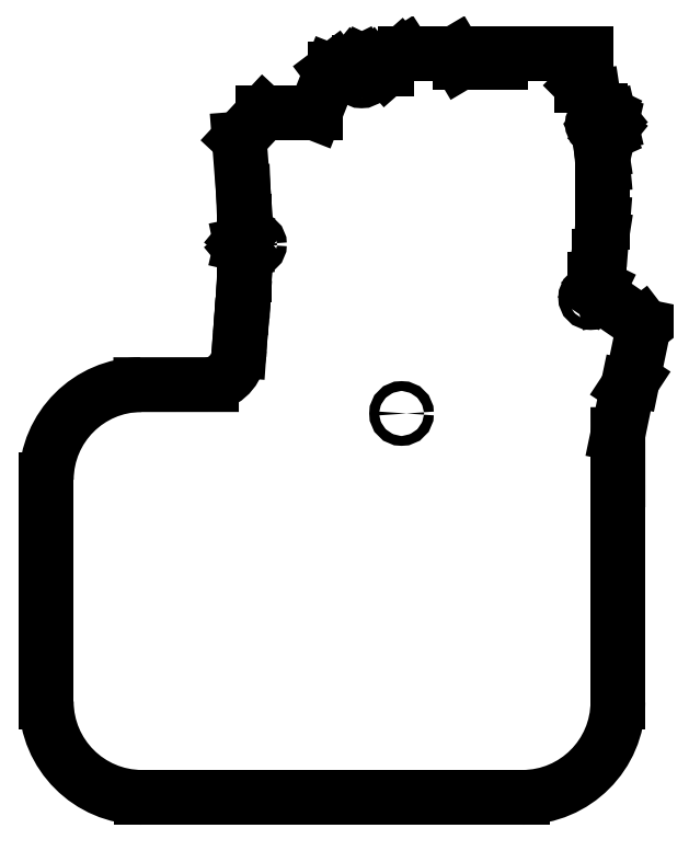
<metadata>
{"format":"dxf","ext":"dxf","renderer":"ezdxf+matplotlib","layout":"modelspace","background":"white","min_lineweight":24,"dpi":150}
</metadata>
<code>
0
SECTION
2
ENTITIES
0
LINE
8
Sketch
10
89.82
20
44.14
11
63.17
21
44.14
0
LINE
8
Sketch
10
63.17
20
44.14
11
63.17
21
41.48
0
LINE
8
Sketch
10
63.17
20
41.48
11
50.36
21
41.48
0
LINE
8
Sketch
10
50.36
20
41.48
11
48.68
21
44.32
0
LINE
8
Sketch
10
48.68
20
44.32
11
32.93
21
44.32
0
LINE
8
Sketch
10
32.93
20
44.32
11
31.48
21
43.38
0
LINE
8
Sketch
10
31.48
20
43.38
11
27.05
21
39.48
0
LINE
8
Sketch
10
27.05
20
39.48
11
22.95
21
39.48
0
LINE
8
Sketch
10
22.95
20
39.48
11
22.11
21
40.52
0
LINE
8
Sketch
10
22.11
20
40.52
11
20.4
21
41.33
0
LINE
8
Sketch
10
20.4
20
41.33
11
18.52
21
41.33
0
LINE
8
Sketch
10
18.52
20
41.33
11
16.81
21
40.49
0
LINE
8
Sketch
10
16.81
20
40.49
11
15.98
21
39.47
0
LINE
8
Sketch
10
15.98
20
39.47
11
10.91
21
39.47
0
LINE
8
Sketch
10
10.91
20
39.47
11
9.716
21
38.58
0
LINE
8
Sketch
10
9.716
20
38.58
11
4.598
21
25.53
0
LINE
8
Sketch
10
4.598
20
25.53
11
-11.65
21
25.53
0
LINE
8
Sketch
10
-11.65
20
25.53
11
-19.25
21
17.37
0
LINE
8
Sketch
10
-19.25
20
17.37
11
-17.95
21
0.5754
0
LINE
8
Sketch
10
-17.95
20
0.5754
11
-17.57
21
-8.599
0
LINE
8
Sketch
10
-17.57
20
-8.599
11
-17.57
21
-13.38
0
LINE
8
Sketch
10
-17.57
20
-13.38
11
-18.2
21
-14.14
0
LINE
8
Sketch
10
-18.2
20
-14.14
11
-18.62
21
-15.95
0
LINE
8
Sketch
10
-18.62
20
-15.95
11
-18.23
21
-17.82
0
LINE
8
Sketch
10
-18.23
20
-17.82
11
-17.61
21
-18.56
0
LINE
8
Sketch
10
-17.61
20
-18.56
11
-17.61
21
-22.18
0
LINE
8
Sketch
10
-17.61
20
-22.18
11
-17.61
21
-25.28
0
LINE
8
Sketch
10
-17.61
20
-25.28
11
-17.85
21
-30.11
0
LINE
8
Sketch
10
-17.85
20
-30.11
11
-18.2
21
-35.3
0
LINE
8
Sketch
10
-18.2
20
-35.3
11
-18.72
21
-41.72
0
LINE
8
Sketch
10
-18.72
20
-41.72
11
-19.26
21
-49.27
0
LINE
8
Sketch
10
103.1
20
-60.7
11
104.7
21
-58.38
0
LINE
8
Sketch
10
104.7
20
-58.38
11
108.2
21
-41.61
0
LINE
8
Sketch
10
108.2
20
-41.61
11
107.6
21
-40.92
0
LINE
8
Sketch
10
107.6
20
-40.92
11
95.69
21
-32.73
0
LINE
8
Sketch
10
95.69
20
-32.73
11
95.29
21
-30.79
0
LINE
8
Sketch
10
95.29
20
-30.79
11
94.15
21
-29.33
0
LINE
8
Sketch
10
94.15
20
-29.33
11
92.58
21
-28.55
0
LINE
8
Sketch
10
92.58
20
-28.55
11
92.81
21
-26.91
0
LINE
8
Sketch
10
92.81
20
-26.91
11
93.94
21
-26.91
0
LINE
8
Sketch
10
93.94
20
-26.91
11
93.94
21
-19.61
0
LINE
8
Sketch
10
93.94
20
-19.61
11
94.86
21
-13.74
0
LINE
8
Sketch
10
94.86
20
-13.74
11
95.23
21
-8.986
0
LINE
8
Sketch
10
95.23
20
-8.986
11
95.23
21
2.814
0
LINE
8
Sketch
10
95.23
20
2.814
11
95.23
21
9.235
0
LINE
8
Sketch
10
95.23
20
9.235
11
94.84
21
13.59
0
LINE
8
Sketch
10
94.84
20
13.59
11
94.17
21
17.9
0
LINE
8
Sketch
10
94.17
20
17.9
11
96.18
21
18.8
0
LINE
8
Sketch
10
96.18
20
18.8
11
97.35
21
20.25
0
LINE
8
Sketch
10
97.35
20
20.25
11
97.78
21
22.08
0
LINE
8
Sketch
10
97.78
20
22.08
11
97.35
21
23.93
0
LINE
8
Sketch
10
97.35
20
23.93
11
96.17
21
25.4
0
LINE
8
Sketch
10
96.17
20
25.4
11
94.47
21
26.22
0
LINE
8
Sketch
10
94.47
20
26.22
11
92.94
21
26.22
0
LINE
8
Sketch
10
92.94
20
26.22
11
92.29
21
30.51
0
LINE
8
Sketch
10
92.29
20
30.51
11
88.56
21
34.24
0
LINE
8
Sketch
10
88.56
20
34.24
11
89.83
21
34.24
0
LINE
8
Sketch
10
89.83
20
34.24
11
89.83
21
44.17
0
CIRCLE
8
Sketch
10
19.26
20
37.23
40
1.55
0
CIRCLE
8
Sketch
10
93.57
20
22.08
40
1.55
0
CIRCLE
8
Sketch
10
-14.43
20
-15.83
40
1.55
0
CIRCLE
8
Sketch
10
91.41
20
-32.61
40
1.55
0
CIRCLE
8
Sketch
10
31.87
20
-69.09
40
1.55
0
LINE
8
none
10
100
20
-90
11
100
21
-160
0
LINE
8
none
10
-80
20
-90
11
-80
21
-160
0
LINE
8
none
10
70
20
-190
11
-50
21
-190
0
ARC
8
none
10
-50
20
-90
40
29.99
50
90.48
51
179.5
0
LINE
8
none
10
100
20
-90
11
99.99
21
-75.73
0
LINE
8
none
10
99.99
20
-75.73
11
103.1
21
-60.71
0
LINE
8
none
10
-50.25
20
-60.01
11
-28
21
-60
0
ARC
8
none
10
-30.24
20
-49.25
40
10.98
50
281.8
51
359.9
0
ARC
8
none
10
69.89
20
-159.9
40
30.11
50
270.2
51
359.8
0
ARC
8
none
10
-49.82
20
-159.8
40
30.18
50
180.3
51
269.7
0
ENDSEC
0
EOF

</code>
